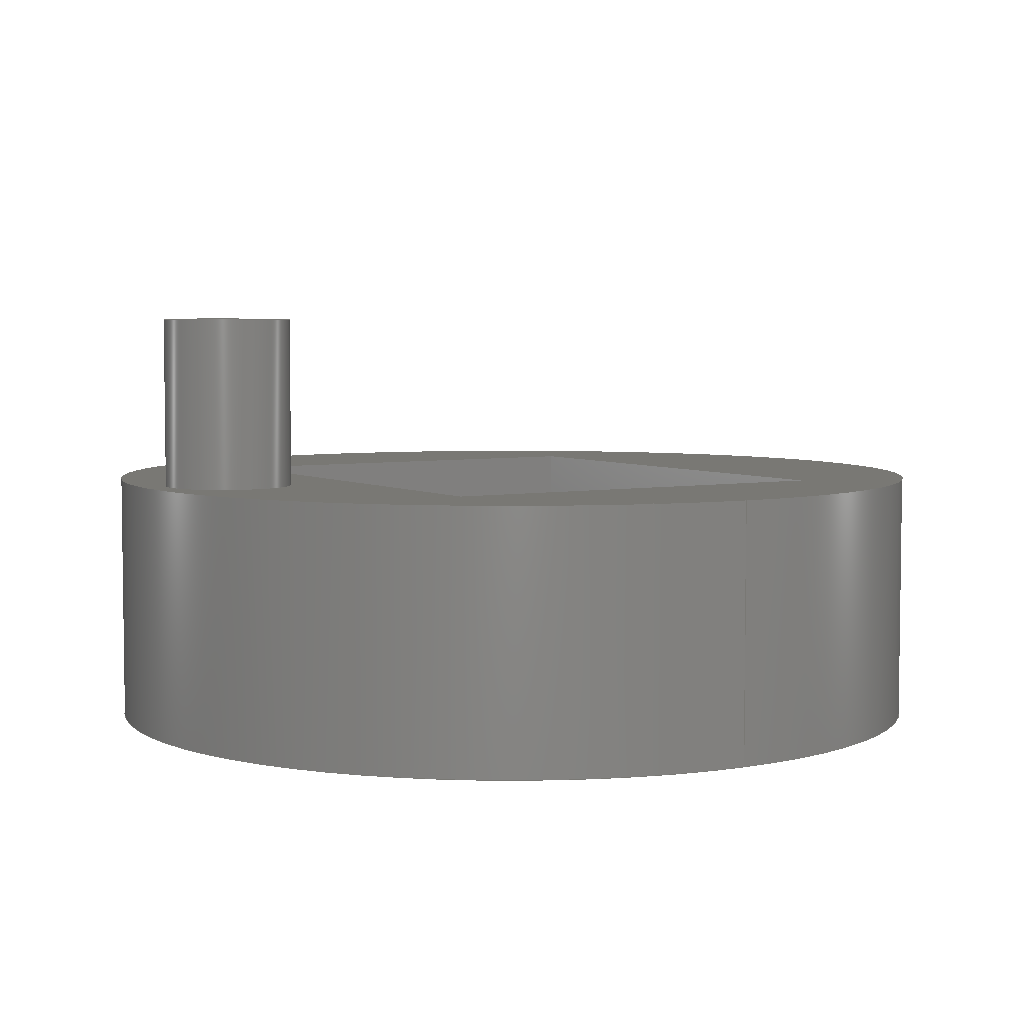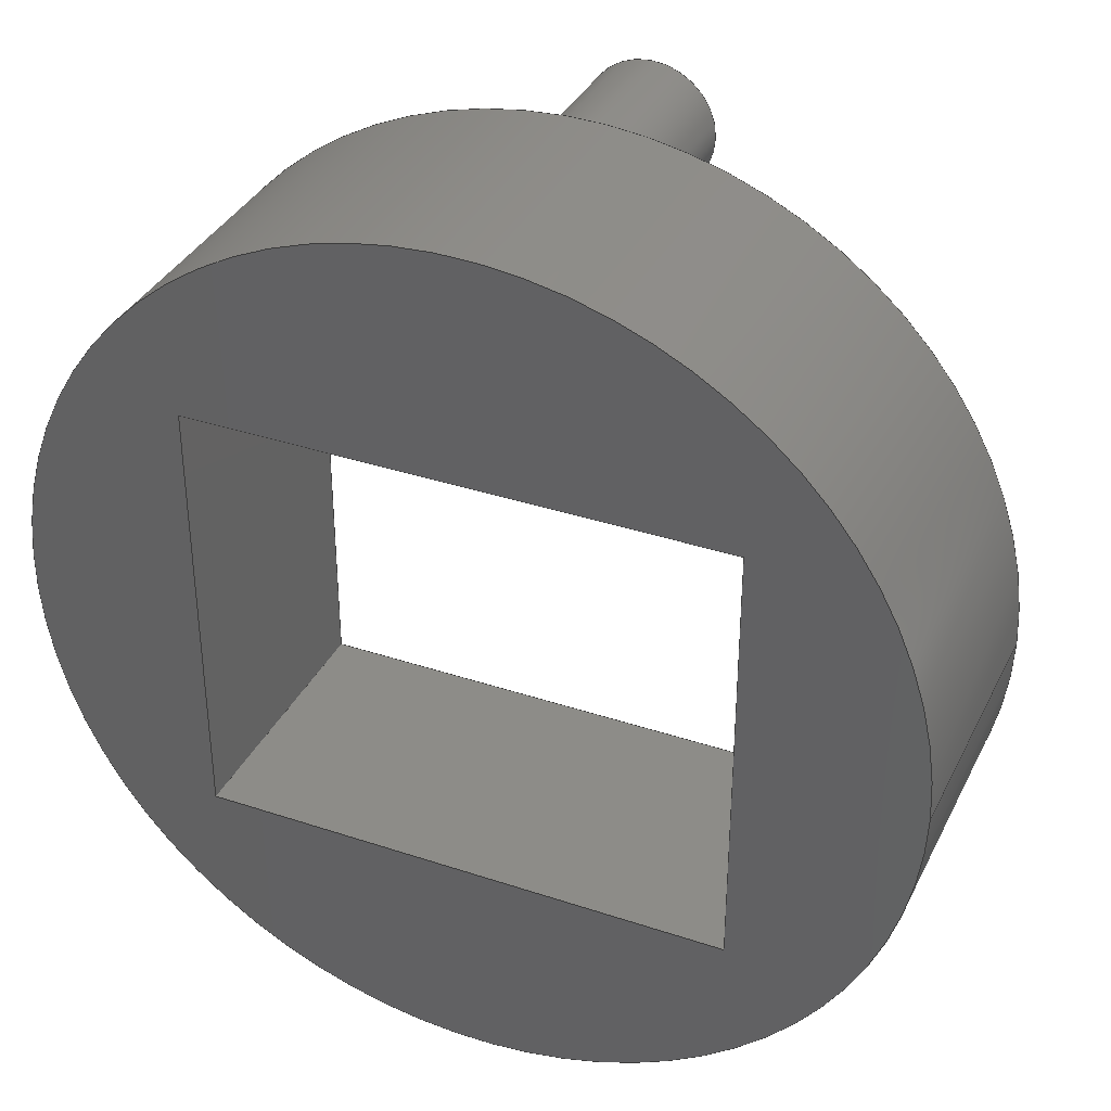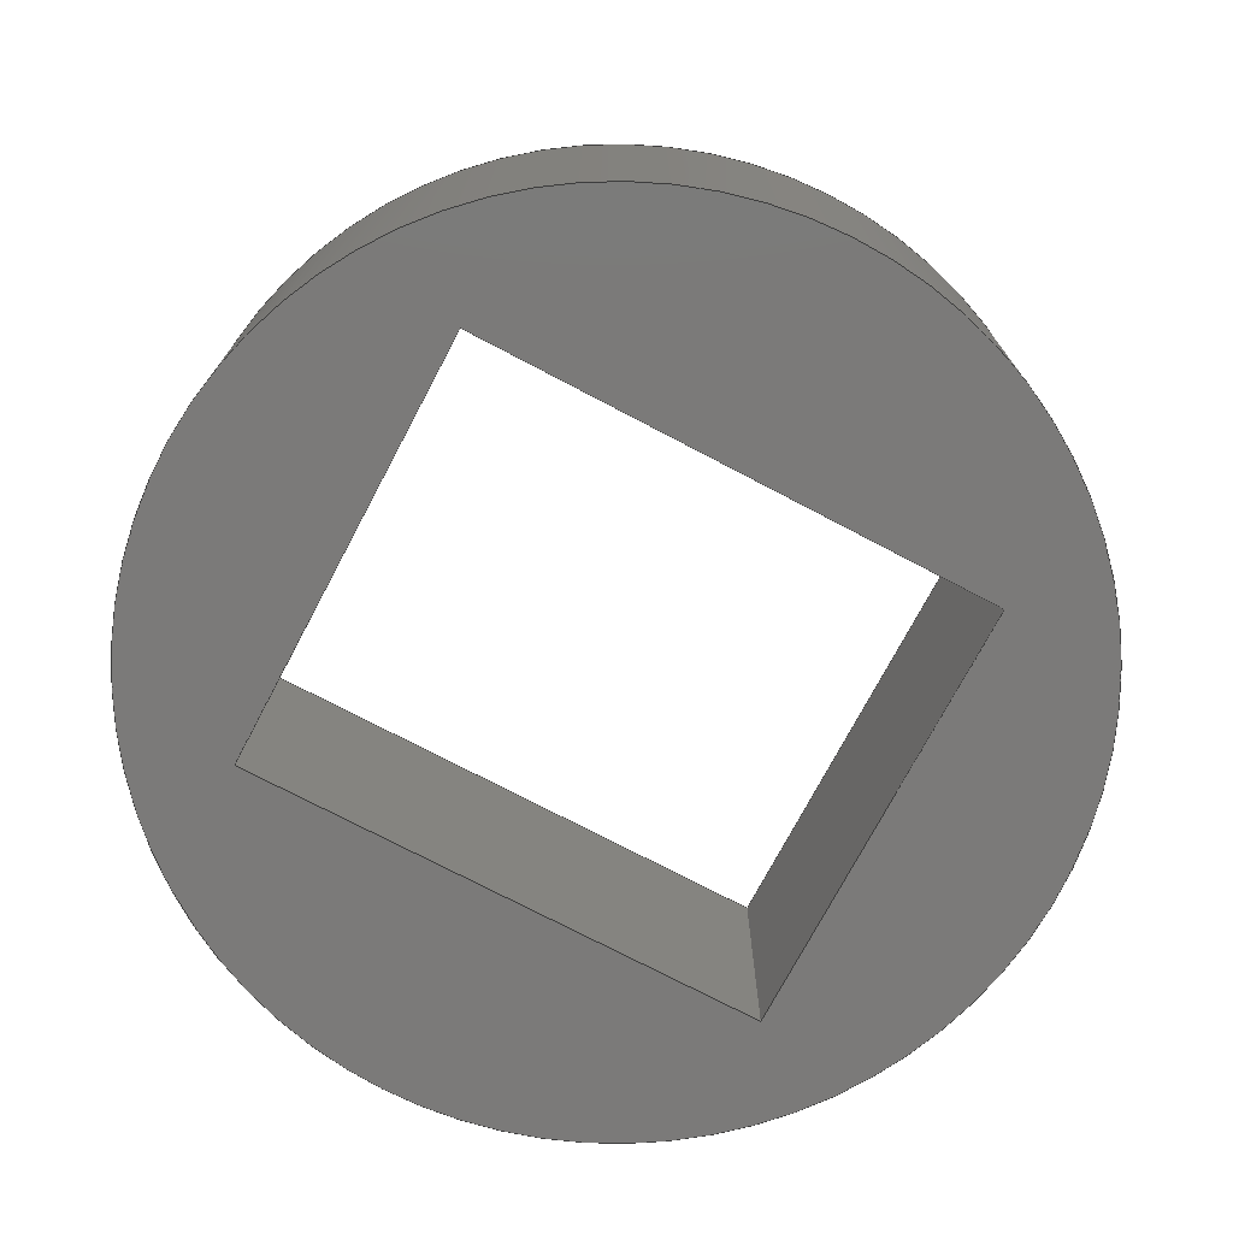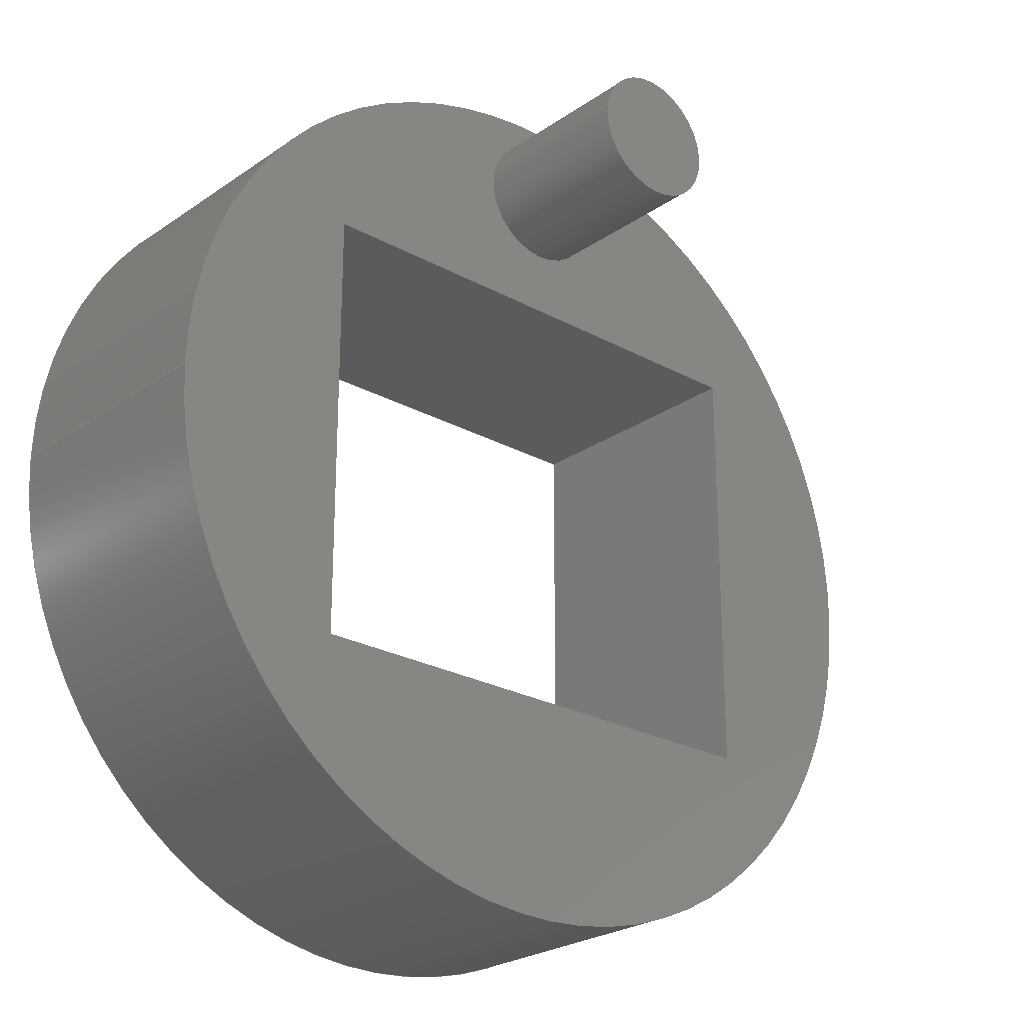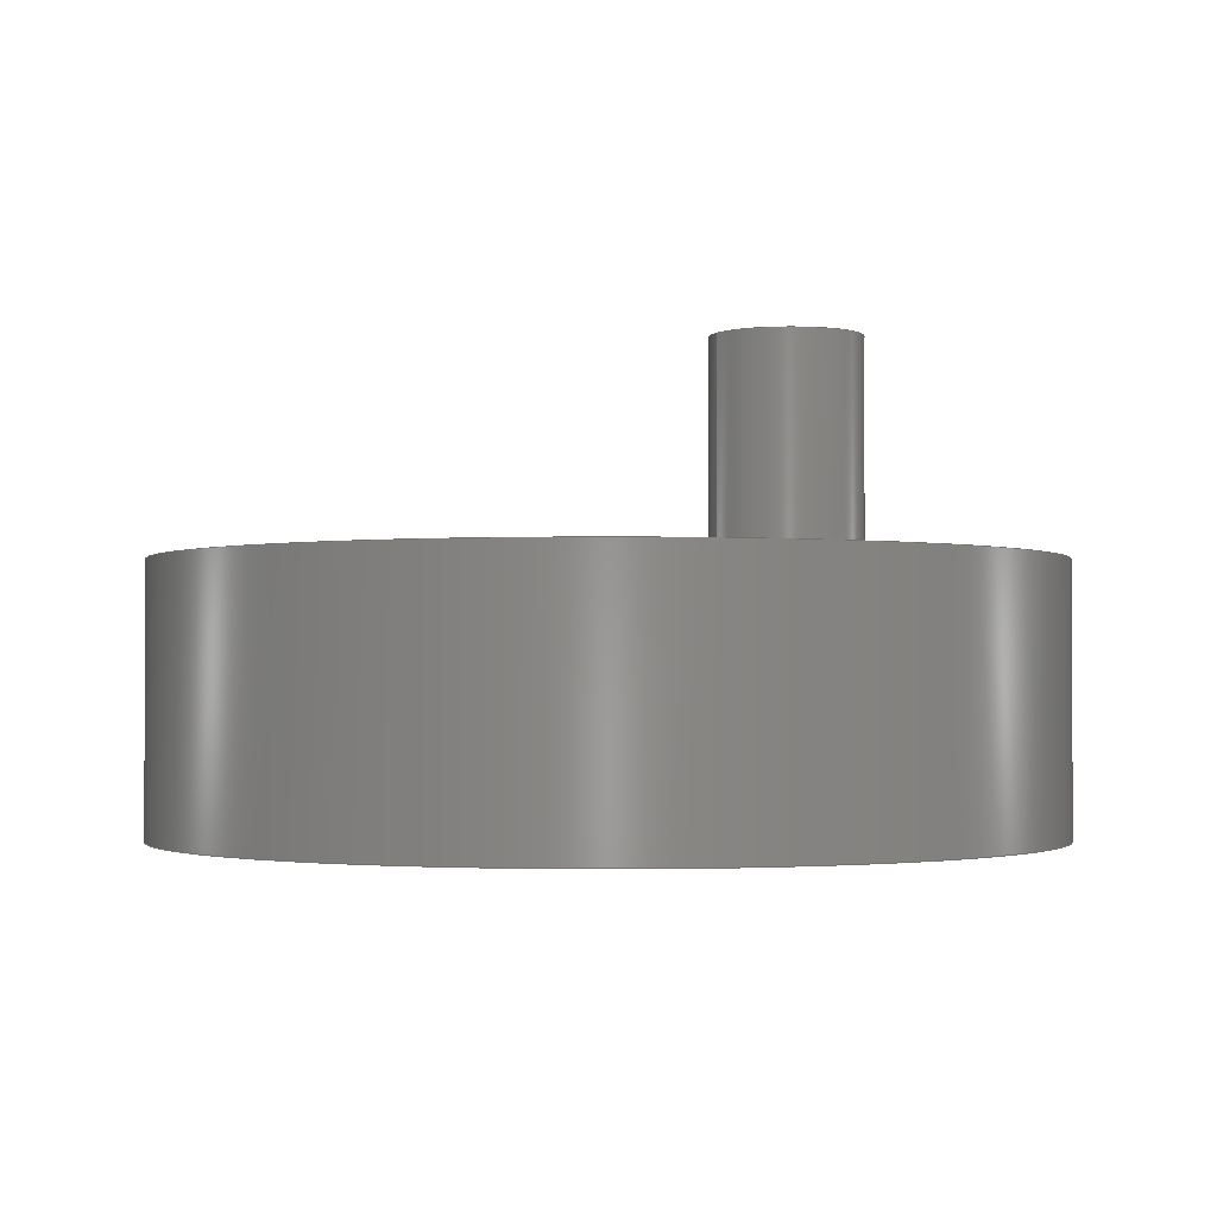
<metadata>
{"format":"step","ext":"step","renderer":"f3d","projection":"perspective","resolution":1024,"background":"white","views":[{"elev":4.9,"azim":-121.3,"up":"+Z"},{"elev":35.8,"azim":-156.3,"up":"+Y"},{"elev":-73.5,"azim":152.2,"up":"+Z"},{"elev":-24.8,"azim":-41.8,"up":"+Y"},{"elev":-1.7,"azim":154.7,"up":"+Z"}]}
</metadata>
<code>
ISO-10303-21;
DATA;
#1=MECHANICAL_DESIGN_GEOMETRIC_PRESENTATION_REPRESENTATION('',(#4),#258);
#2=SHAPE_REPRESENTATION_RELATIONSHIP('SRR','None',#265,#3);
#3=ADVANCED_BREP_SHAPE_REPRESENTATION('',(#5),#257);
#4=STYLED_ITEM('',(#274),#5);
#5=MANIFOLD_SOLID_BREP('Body1',#146);
#6=FACE_BOUND('',#33,.T.);
#7=FACE_BOUND('',#34,.T.);
#8=FACE_BOUND('',#36,.T.);
#9=PLANE('',#163);
#10=PLANE('',#164);
#11=PLANE('',#165);
#12=PLANE('',#166);
#13=PLANE('',#167);
#14=PLANE('',#171);
#15=PLANE('',#172);
#16=FACE_OUTER_BOUND('',#25,.T.);
#17=FACE_OUTER_BOUND('',#26,.T.);
#18=FACE_OUTER_BOUND('',#27,.T.);
#19=FACE_OUTER_BOUND('',#28,.T.);
#20=FACE_OUTER_BOUND('',#29,.T.);
#21=FACE_OUTER_BOUND('',#30,.T.);
#22=FACE_OUTER_BOUND('',#31,.T.);
#23=FACE_OUTER_BOUND('',#32,.T.);
#24=FACE_OUTER_BOUND('',#35,.T.);
#25=EDGE_LOOP('',(#99,#100,#101,#102));
#26=EDGE_LOOP('',(#103));
#27=EDGE_LOOP('',(#104,#105,#106,#107));
#28=EDGE_LOOP('',(#108,#109,#110,#111));
#29=EDGE_LOOP('',(#112,#113,#114,#115));
#30=EDGE_LOOP('',(#116,#117,#118,#119));
#31=EDGE_LOOP('',(#120,#121,#122,#123));
#32=EDGE_LOOP('',(#124));
#33=EDGE_LOOP('',(#125));
#34=EDGE_LOOP('',(#126,#127,#128,#129));
#35=EDGE_LOOP('',(#130));
#36=EDGE_LOOP('',(#131,#132,#133,#134));
#37=LINE('',#220,#51);
#38=LINE('',#226,#52);
#39=LINE('',#228,#53);
#40=LINE('',#230,#54);
#41=LINE('',#231,#55);
#42=LINE('',#234,#56);
#43=LINE('',#236,#57);
#44=LINE('',#237,#58);
#45=LINE('',#240,#59);
#46=LINE('',#242,#60);
#47=LINE('',#243,#61);
#48=LINE('',#245,#62);
#49=LINE('',#246,#63);
#50=LINE('',#251,#64);
#51=VECTOR('',#179,7.5);
#52=VECTOR('',#186,10);
#53=VECTOR('',#187,10);
#54=VECTOR('',#188,10);
#55=VECTOR('',#189,10);
#56=VECTOR('',#192,10);
#57=VECTOR('',#193,10);
#58=VECTOR('',#194,10);
#59=VECTOR('',#197,10);
#60=VECTOR('',#198,10);
#61=VECTOR('',#199,10);
#62=VECTOR('',#202,10);
#63=VECTOR('',#203,10);
#64=VECTOR('',#208,50);
#65=CIRCLE('',#161,7.5);
#66=CIRCLE('',#162,7.5);
#67=CIRCLE('',#169,50);
#68=CIRCLE('',#170,50);
#69=VERTEX_POINT('',#217);
#70=VERTEX_POINT('',#219);
#71=VERTEX_POINT('',#224);
#72=VERTEX_POINT('',#225);
#73=VERTEX_POINT('',#227);
#74=VERTEX_POINT('',#229);
#75=VERTEX_POINT('',#233);
#76=VERTEX_POINT('',#235);
#77=VERTEX_POINT('',#239);
#78=VERTEX_POINT('',#241);
#79=VERTEX_POINT('',#248);
#80=VERTEX_POINT('',#250);
#81=EDGE_CURVE('',#69,#69,#65,.T.);
#82=EDGE_CURVE('',#69,#70,#37,.T.);
#83=EDGE_CURVE('',#70,#70,#66,.T.);
#84=EDGE_CURVE('',#71,#72,#38,.T.);
#85=EDGE_CURVE('',#71,#73,#39,.T.);
#86=EDGE_CURVE('',#74,#73,#40,.T.);
#87=EDGE_CURVE('',#72,#74,#41,.T.);
#88=EDGE_CURVE('',#75,#71,#42,.T.);
#89=EDGE_CURVE('',#75,#76,#43,.T.);
#90=EDGE_CURVE('',#73,#76,#44,.T.);
#91=EDGE_CURVE('',#77,#75,#45,.T.);
#92=EDGE_CURVE('',#77,#78,#46,.T.);
#93=EDGE_CURVE('',#76,#78,#47,.T.);
#94=EDGE_CURVE('',#72,#77,#48,.T.);
#95=EDGE_CURVE('',#78,#74,#49,.T.);
#96=EDGE_CURVE('',#79,#79,#67,.T.);
#97=EDGE_CURVE('',#79,#80,#50,.T.);
#98=EDGE_CURVE('',#80,#80,#68,.T.);
#99=ORIENTED_EDGE('',*,*,#81,.F.);
#100=ORIENTED_EDGE('',*,*,#82,.T.);
#101=ORIENTED_EDGE('',*,*,#83,.F.);
#102=ORIENTED_EDGE('',*,*,#82,.F.);
#103=ORIENTED_EDGE('',*,*,#81,.T.);
#104=ORIENTED_EDGE('',*,*,#84,.F.);
#105=ORIENTED_EDGE('',*,*,#85,.T.);
#106=ORIENTED_EDGE('',*,*,#86,.F.);
#107=ORIENTED_EDGE('',*,*,#87,.F.);
#108=ORIENTED_EDGE('',*,*,#88,.F.);
#109=ORIENTED_EDGE('',*,*,#89,.T.);
#110=ORIENTED_EDGE('',*,*,#90,.F.);
#111=ORIENTED_EDGE('',*,*,#85,.F.);
#112=ORIENTED_EDGE('',*,*,#91,.F.);
#113=ORIENTED_EDGE('',*,*,#92,.T.);
#114=ORIENTED_EDGE('',*,*,#93,.F.);
#115=ORIENTED_EDGE('',*,*,#89,.F.);
#116=ORIENTED_EDGE('',*,*,#94,.F.);
#117=ORIENTED_EDGE('',*,*,#87,.T.);
#118=ORIENTED_EDGE('',*,*,#95,.F.);
#119=ORIENTED_EDGE('',*,*,#92,.F.);
#120=ORIENTED_EDGE('',*,*,#96,.F.);
#121=ORIENTED_EDGE('',*,*,#97,.T.);
#122=ORIENTED_EDGE('',*,*,#98,.T.);
#123=ORIENTED_EDGE('',*,*,#97,.F.);
#124=ORIENTED_EDGE('',*,*,#96,.T.);
#125=ORIENTED_EDGE('',*,*,#83,.T.);
#126=ORIENTED_EDGE('',*,*,#84,.T.);
#127=ORIENTED_EDGE('',*,*,#94,.T.);
#128=ORIENTED_EDGE('',*,*,#91,.T.);
#129=ORIENTED_EDGE('',*,*,#88,.T.);
#130=ORIENTED_EDGE('',*,*,#98,.F.);
#131=ORIENTED_EDGE('',*,*,#86,.T.);
#132=ORIENTED_EDGE('',*,*,#90,.T.);
#133=ORIENTED_EDGE('',*,*,#93,.T.);
#134=ORIENTED_EDGE('',*,*,#95,.T.);
#135=CYLINDRICAL_SURFACE('',#160,7.5);
#136=CYLINDRICAL_SURFACE('',#168,50);
#137=ADVANCED_FACE('',(#16),#135,.T.);
#138=ADVANCED_FACE('',(#17),#9,.T.);
#139=ADVANCED_FACE('',(#18),#10,.F.);
#140=ADVANCED_FACE('',(#19),#11,.F.);
#141=ADVANCED_FACE('',(#20),#12,.F.);
#142=ADVANCED_FACE('',(#21),#13,.F.);
#143=ADVANCED_FACE('',(#22),#136,.T.);
#144=ADVANCED_FACE('',(#23,#6,#7),#14,.T.);
#145=ADVANCED_FACE('',(#24,#8),#15,.F.);
#146=CLOSED_SHELL('',(#137,#138,#139,#140,#141,#142,#143,#144,#145));
#147=DERIVED_UNIT_ELEMENT(#149,1);
#148=DERIVED_UNIT_ELEMENT(#260,-3);
#149=(
MASS_UNIT()
NAMED_UNIT(*)
SI_UNIT(.KILO.,.GRAM.)
);
#150=DERIVED_UNIT((#147,#148));
#151=MEASURE_REPRESENTATION_ITEM('density measure',
POSITIVE_RATIO_MEASURE(7850),#150);
#152=PROPERTY_DEFINITION_REPRESENTATION(#157,#154);
#153=PROPERTY_DEFINITION_REPRESENTATION(#158,#155);
#154=REPRESENTATION('material name',(#156),#257);
#155=REPRESENTATION('density',(#151),#257);
#156=DESCRIPTIVE_REPRESENTATION_ITEM('Steel','Steel');
#157=PROPERTY_DEFINITION('material property','material name',#267);
#158=PROPERTY_DEFINITION('material property','density of part',#267);
#159=AXIS2_PLACEMENT_3D('',#215,#173,#174);
#160=AXIS2_PLACEMENT_3D('',#216,#175,#176);
#161=AXIS2_PLACEMENT_3D('',#218,#177,#178);
#162=AXIS2_PLACEMENT_3D('',#221,#180,#181);
#163=AXIS2_PLACEMENT_3D('',#222,#182,#183);
#164=AXIS2_PLACEMENT_3D('',#223,#184,#185);
#165=AXIS2_PLACEMENT_3D('',#232,#190,#191);
#166=AXIS2_PLACEMENT_3D('',#238,#195,#196);
#167=AXIS2_PLACEMENT_3D('',#244,#200,#201);
#168=AXIS2_PLACEMENT_3D('',#247,#204,#205);
#169=AXIS2_PLACEMENT_3D('',#249,#206,#207);
#170=AXIS2_PLACEMENT_3D('',#252,#209,#210);
#171=AXIS2_PLACEMENT_3D('',#253,#211,#212);
#172=AXIS2_PLACEMENT_3D('',#254,#213,#214);
#173=DIRECTION('axis',(0,0,1));
#174=DIRECTION('refdir',(1,0,0));
#175=DIRECTION('center_axis',(0,0,1));
#176=DIRECTION('ref_axis',(-1,0,0));
#177=DIRECTION('center_axis',(0,0,1));
#178=DIRECTION('ref_axis',(-1,0,0));
#179=DIRECTION('',(0,0,-1));
#180=DIRECTION('center_axis',(0,0,-1));
#181=DIRECTION('ref_axis',(-1,0,0));
#182=DIRECTION('center_axis',(0,0,1));
#183=DIRECTION('ref_axis',(-1,0,0));
#184=DIRECTION('center_axis',(0,-1,0));
#185=DIRECTION('ref_axis',(-1,0,0));
#186=DIRECTION('',(-1,0,0));
#187=DIRECTION('',(0,0,-1));
#188=DIRECTION('',(1,0,0));
#189=DIRECTION('',(0,0,-1));
#190=DIRECTION('center_axis',(1,0,0));
#191=DIRECTION('ref_axis',(0,-1,0));
#192=DIRECTION('',(0,-1,0));
#193=DIRECTION('',(0,0,-1));
#194=DIRECTION('',(0,1,0));
#195=DIRECTION('center_axis',(0,1,0));
#196=DIRECTION('ref_axis',(1,0,0));
#197=DIRECTION('',(1,0,0));
#198=DIRECTION('',(0,0,-1));
#199=DIRECTION('',(-1,0,0));
#200=DIRECTION('center_axis',(-1,0,0));
#201=DIRECTION('ref_axis',(0,1,0));
#202=DIRECTION('',(0,1,0));
#203=DIRECTION('',(0,-1,0));
#204=DIRECTION('center_axis',(0,0,1));
#205=DIRECTION('ref_axis',(1,0,0));
#206=DIRECTION('center_axis',(0,0,1));
#207=DIRECTION('ref_axis',(1,0,0));
#208=DIRECTION('',(0,0,-1));
#209=DIRECTION('center_axis',(0,0,1));
#210=DIRECTION('ref_axis',(1,0,0));
#211=DIRECTION('center_axis',(0,0,1));
#212=DIRECTION('ref_axis',(1,0,0));
#213=DIRECTION('center_axis',(0,0,1));
#214=DIRECTION('ref_axis',(1,0,0));
#215=CARTESIAN_POINT('',(0,0,0));
#216=CARTESIAN_POINT('Origin',(0,40,30));
#217=CARTESIAN_POINT('',(7.5,40,50));
#218=CARTESIAN_POINT('Origin',(0,40,50));
#219=CARTESIAN_POINT('',(7.5,40,30));
#220=CARTESIAN_POINT('',(7.5,40,30));
#221=CARTESIAN_POINT('Origin',(0,40,30));
#222=CARTESIAN_POINT('Origin',(0,40,50));
#223=CARTESIAN_POINT('Origin',(30,-25,30));
#224=CARTESIAN_POINT('',(30,-25,30));
#225=CARTESIAN_POINT('',(-30,-25,30));
#226=CARTESIAN_POINT('',(15,-25,30));
#227=CARTESIAN_POINT('',(30,-25,0));
#228=CARTESIAN_POINT('',(30,-25,30));
#229=CARTESIAN_POINT('',(-30,-25,0));
#230=CARTESIAN_POINT('',(15,-25,0));
#231=CARTESIAN_POINT('',(-30,-25,30));
#232=CARTESIAN_POINT('Origin',(30,25,30));
#233=CARTESIAN_POINT('',(30,25,30));
#234=CARTESIAN_POINT('',(30,12.5,30));
#235=CARTESIAN_POINT('',(30,25,0));
#236=CARTESIAN_POINT('',(30,25,30));
#237=CARTESIAN_POINT('',(30,12.5,0));
#238=CARTESIAN_POINT('Origin',(-30,25,30));
#239=CARTESIAN_POINT('',(-30,25,30));
#240=CARTESIAN_POINT('',(-15,25,30));
#241=CARTESIAN_POINT('',(-30,25,0));
#242=CARTESIAN_POINT('',(-30,25,30));
#243=CARTESIAN_POINT('',(-15,25,0));
#244=CARTESIAN_POINT('Origin',(-30,-25,30));
#245=CARTESIAN_POINT('',(-30,-12.5,30));
#246=CARTESIAN_POINT('',(-30,-12.5,0));
#247=CARTESIAN_POINT('Origin',(0,0,0));
#248=CARTESIAN_POINT('',(-50,-6.123e-15,30));
#249=CARTESIAN_POINT('Origin',(0,0,30));
#250=CARTESIAN_POINT('',(-50,-6.123e-15,0));
#251=CARTESIAN_POINT('',(-50,-6.123e-15,0));
#252=CARTESIAN_POINT('Origin',(0,0,0));
#253=CARTESIAN_POINT('Origin',(0,0,30));
#254=CARTESIAN_POINT('Origin',(0,0,0));
#255=UNCERTAINTY_MEASURE_WITH_UNIT(LENGTH_MEASURE(0.01),#259,
'DISTANCE_ACCURACY_VALUE',
'Maximum model space distance between geometric entities at asserted c
onnectivities');
#256=UNCERTAINTY_MEASURE_WITH_UNIT(LENGTH_MEASURE(0.01),#259,
'DISTANCE_ACCURACY_VALUE',
'Maximum model space distance between geometric entities at asserted c
onnectivities');
#257=(
GEOMETRIC_REPRESENTATION_CONTEXT(3)
GLOBAL_UNCERTAINTY_ASSIGNED_CONTEXT((#255))
GLOBAL_UNIT_ASSIGNED_CONTEXT((#259,#261,#262))
REPRESENTATION_CONTEXT('','3D')
);
#258=(
GEOMETRIC_REPRESENTATION_CONTEXT(3)
GLOBAL_UNCERTAINTY_ASSIGNED_CONTEXT((#256))
GLOBAL_UNIT_ASSIGNED_CONTEXT((#259,#261,#262))
REPRESENTATION_CONTEXT('','3D')
);
#259=(
LENGTH_UNIT()
NAMED_UNIT(*)
SI_UNIT(.MILLI.,.METRE.)
);
#260=(
LENGTH_UNIT()
NAMED_UNIT(*)
SI_UNIT($,.METRE.)
);
#261=(
NAMED_UNIT(*)
PLANE_ANGLE_UNIT()
SI_UNIT($,.RADIAN.)
);
#262=(
NAMED_UNIT(*)
SI_UNIT($,.STERADIAN.)
SOLID_ANGLE_UNIT()
);
#263=SHAPE_DEFINITION_REPRESENTATION(#264,#265);
#264=PRODUCT_DEFINITION_SHAPE('',$,#267);
#265=SHAPE_REPRESENTATION('',(#159),#257);
#266=PRODUCT_DEFINITION_CONTEXT('part definition',#271,'design');
#267=PRODUCT_DEFINITION('extrude tool','extrude tool v1',#268,#266);
#268=PRODUCT_DEFINITION_FORMATION('',$,#273);
#269=PRODUCT_RELATED_PRODUCT_CATEGORY('extrude tool v1',
'extrude tool v1',(#273));
#270=APPLICATION_PROTOCOL_DEFINITION('international standard',
'automotive_design',2009,#271);
#271=APPLICATION_CONTEXT(
'Core Data for Automotive Mechanical Design Process');
#272=PRODUCT_CONTEXT('part definition',#271,'mechanical');
#273=PRODUCT('extrude tool','extrude tool v1',$,(#272));
#274=PRESENTATION_STYLE_ASSIGNMENT((#275));
#275=SURFACE_STYLE_USAGE(.BOTH.,#276);
#276=SURFACE_SIDE_STYLE('',(#277));
#277=SURFACE_STYLE_FILL_AREA(#278);
#278=FILL_AREA_STYLE('Steel - Satin',(#279));
#279=FILL_AREA_STYLE_COLOUR('Steel - Satin',#280);
#280=COLOUR_RGB('Steel - Satin',0.6275,0.6275,0.6275);
ENDSEC;
END-ISO-10303-21;

</code>
